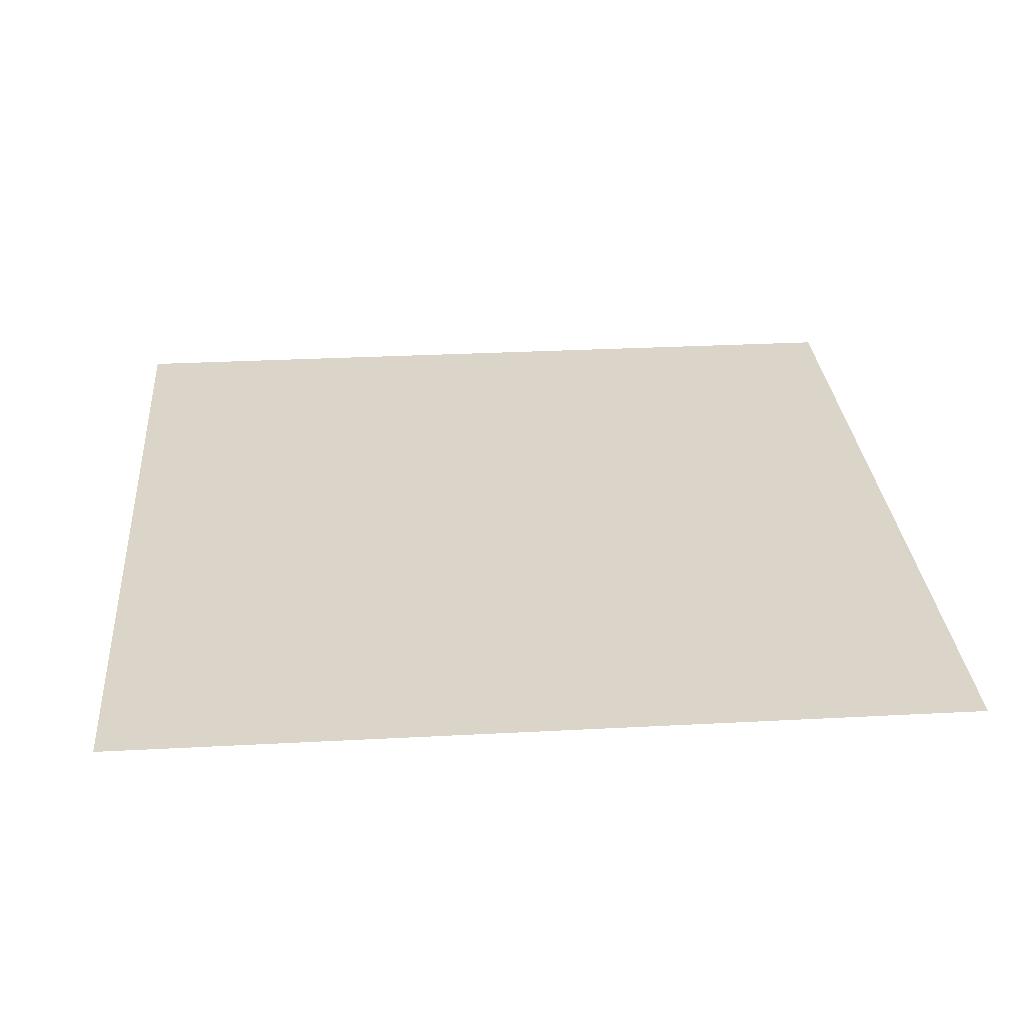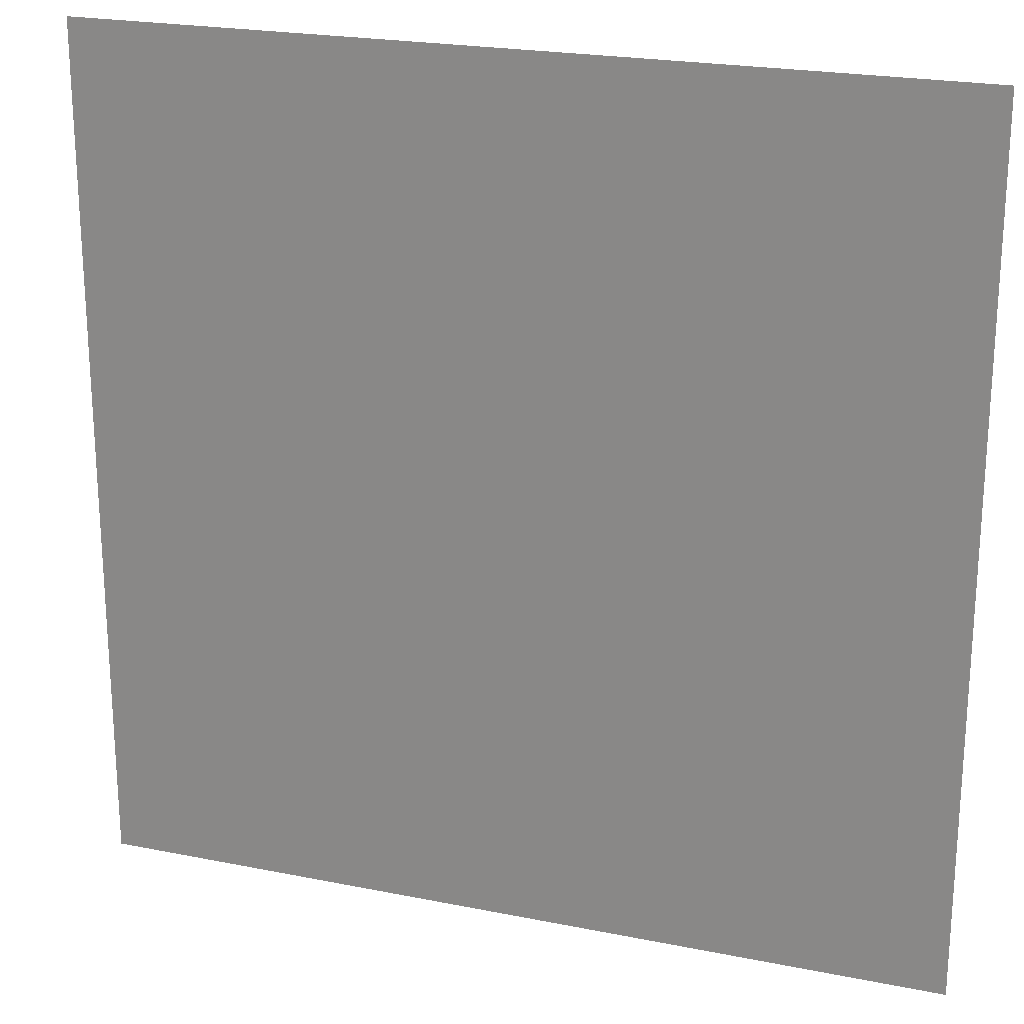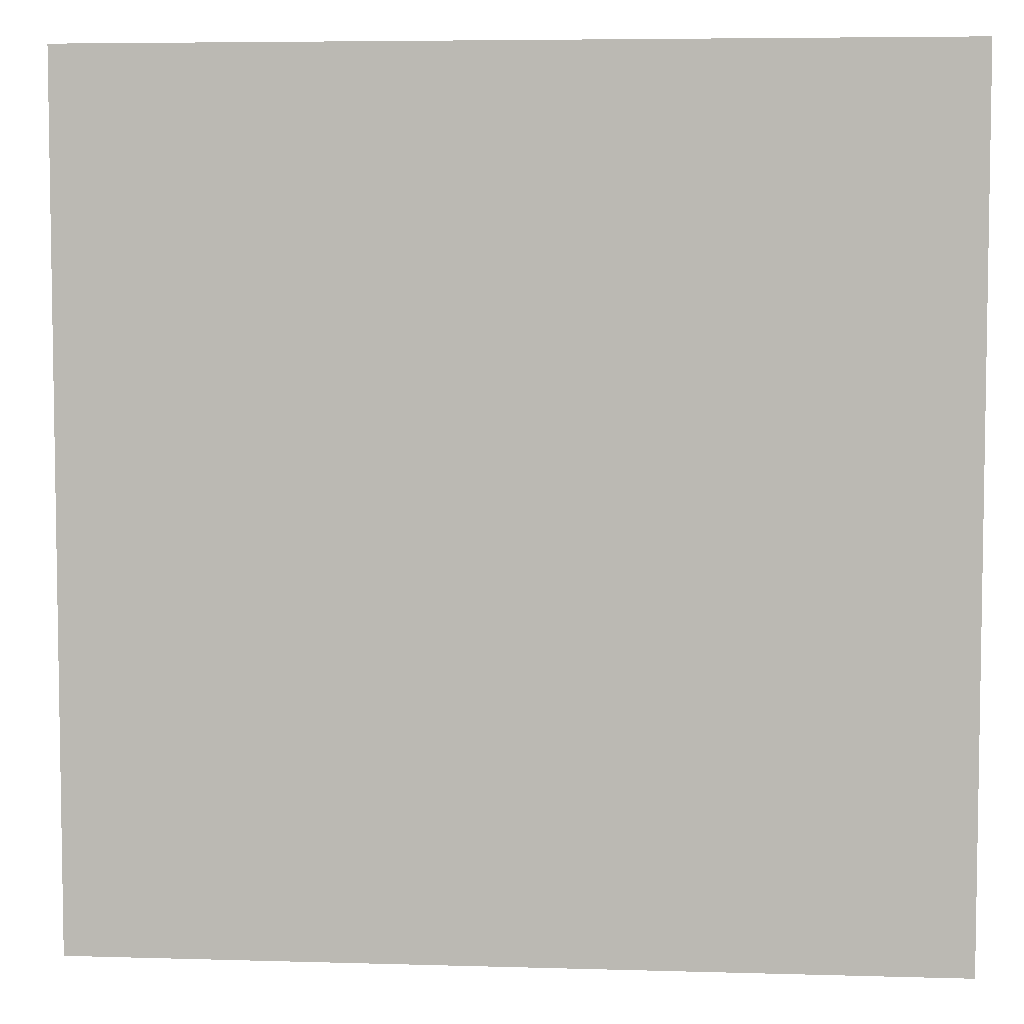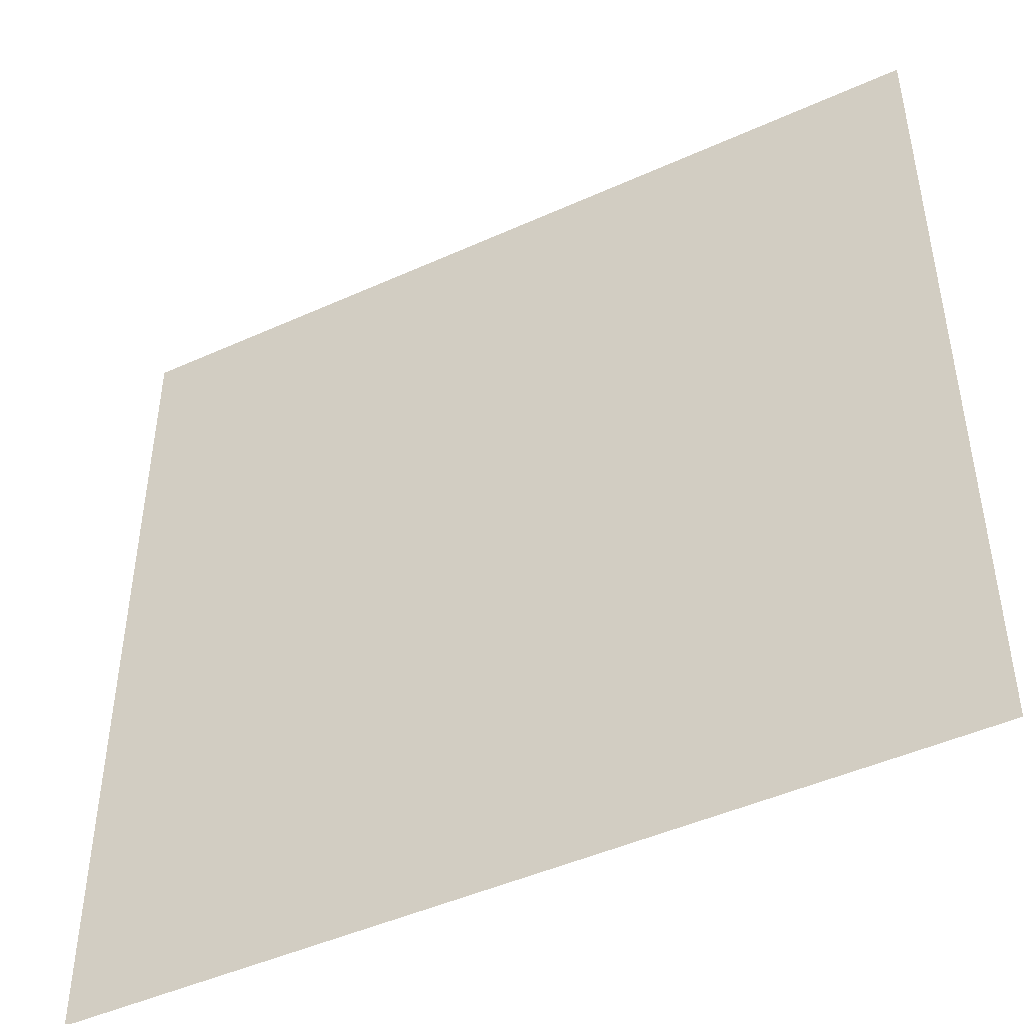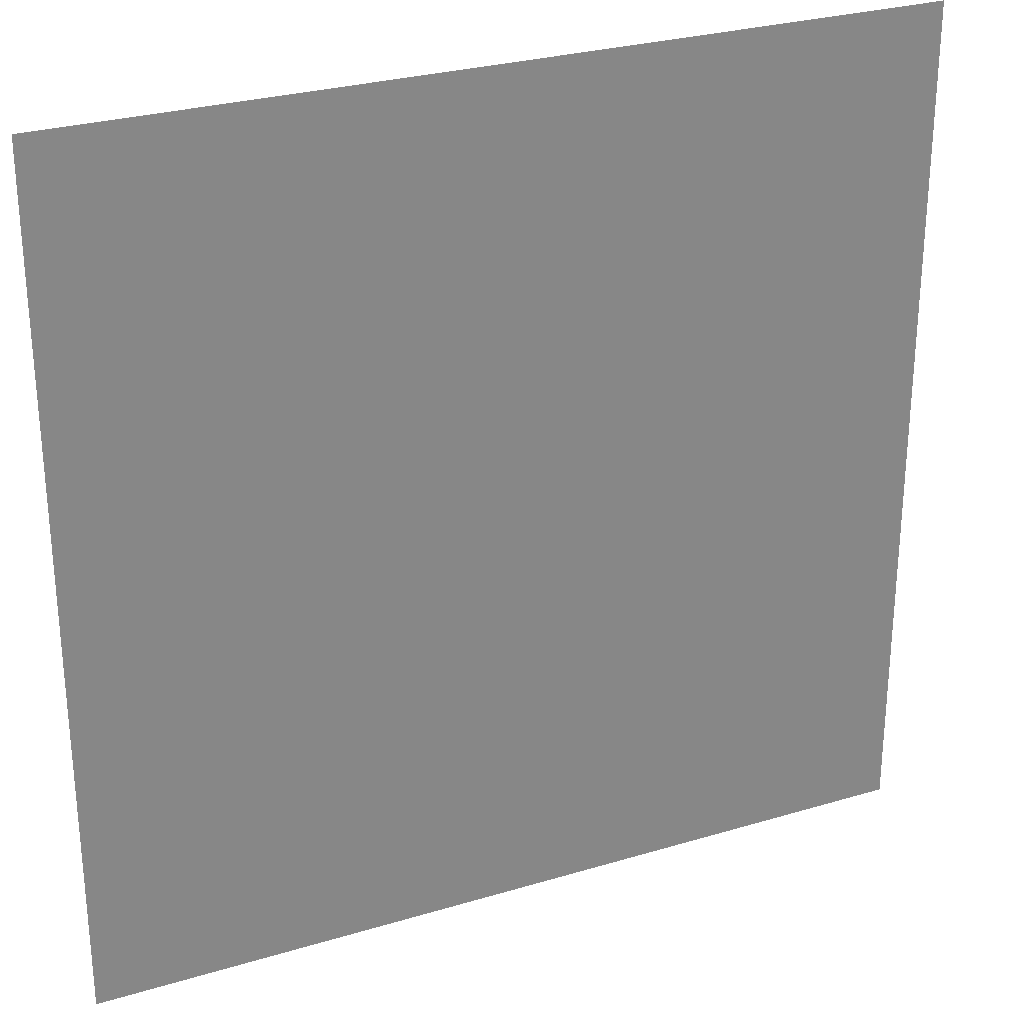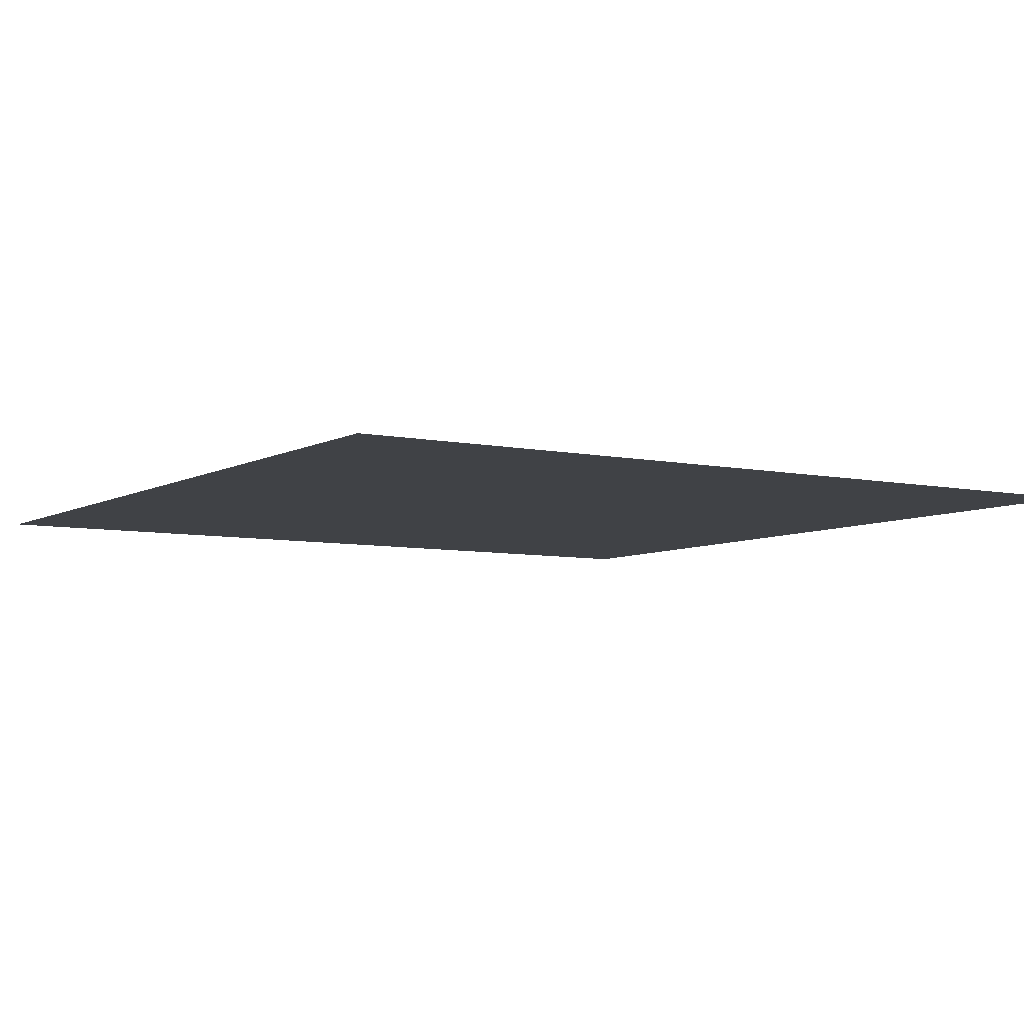
<metadata>
{"format":"obj","ext":"obj","renderer":"f3d","projection":"perspective","resolution":1024,"background":"white","views":[{"elev":29.3,"azim":-94.5,"up":"+Z"},{"elev":22.2,"azim":-160.7,"up":"+Y"},{"elev":5.7,"azim":-174.8,"up":"+Y"},{"elev":-46.5,"azim":-152.7,"up":"+Y"},{"elev":28.1,"azim":155.5,"up":"+Y"},{"elev":-6.5,"azim":147.5,"up":"+Z"}]}
</metadata>
<code>
o Plane.001
v 0.3 -0.3 -0
v 0.3 0.3 0
v -0.3 0.3 0
v -0.3 -0.3 -0
f 1 2 3 4

</code>
